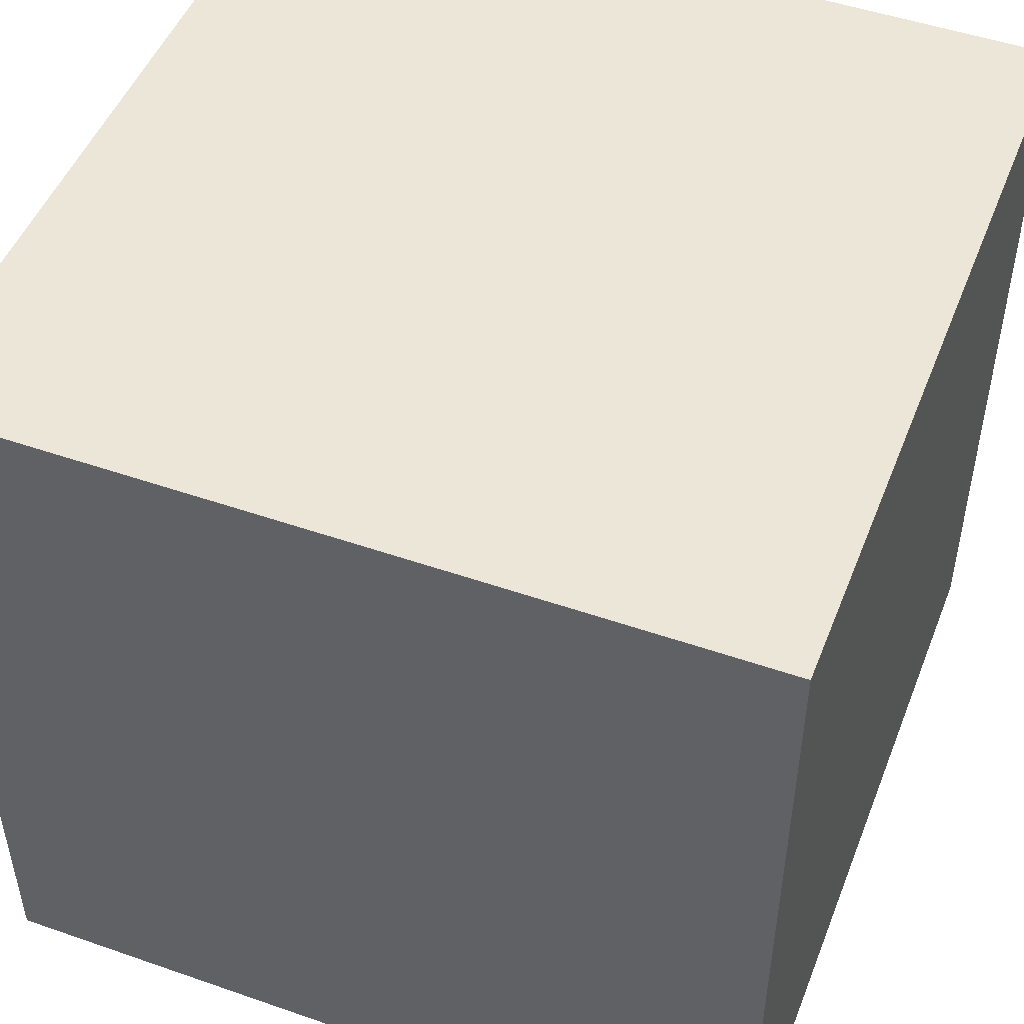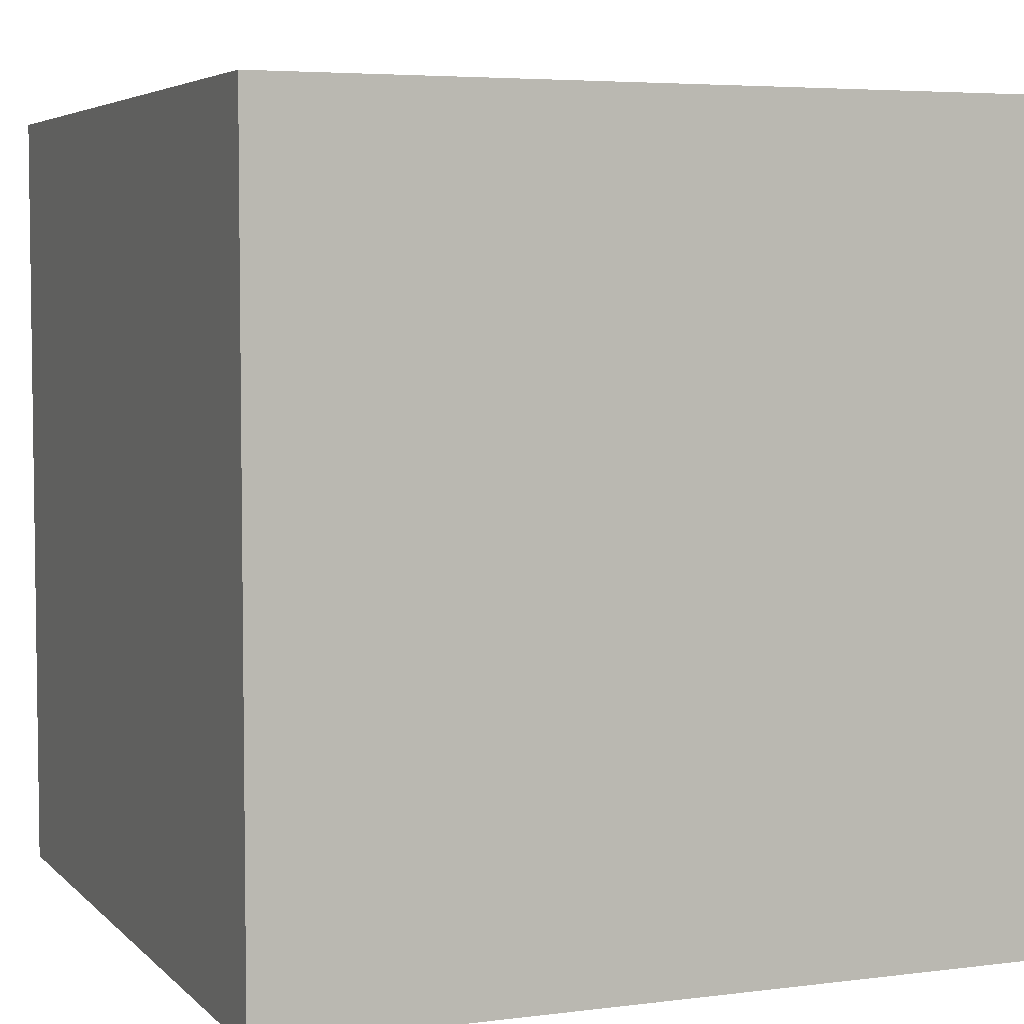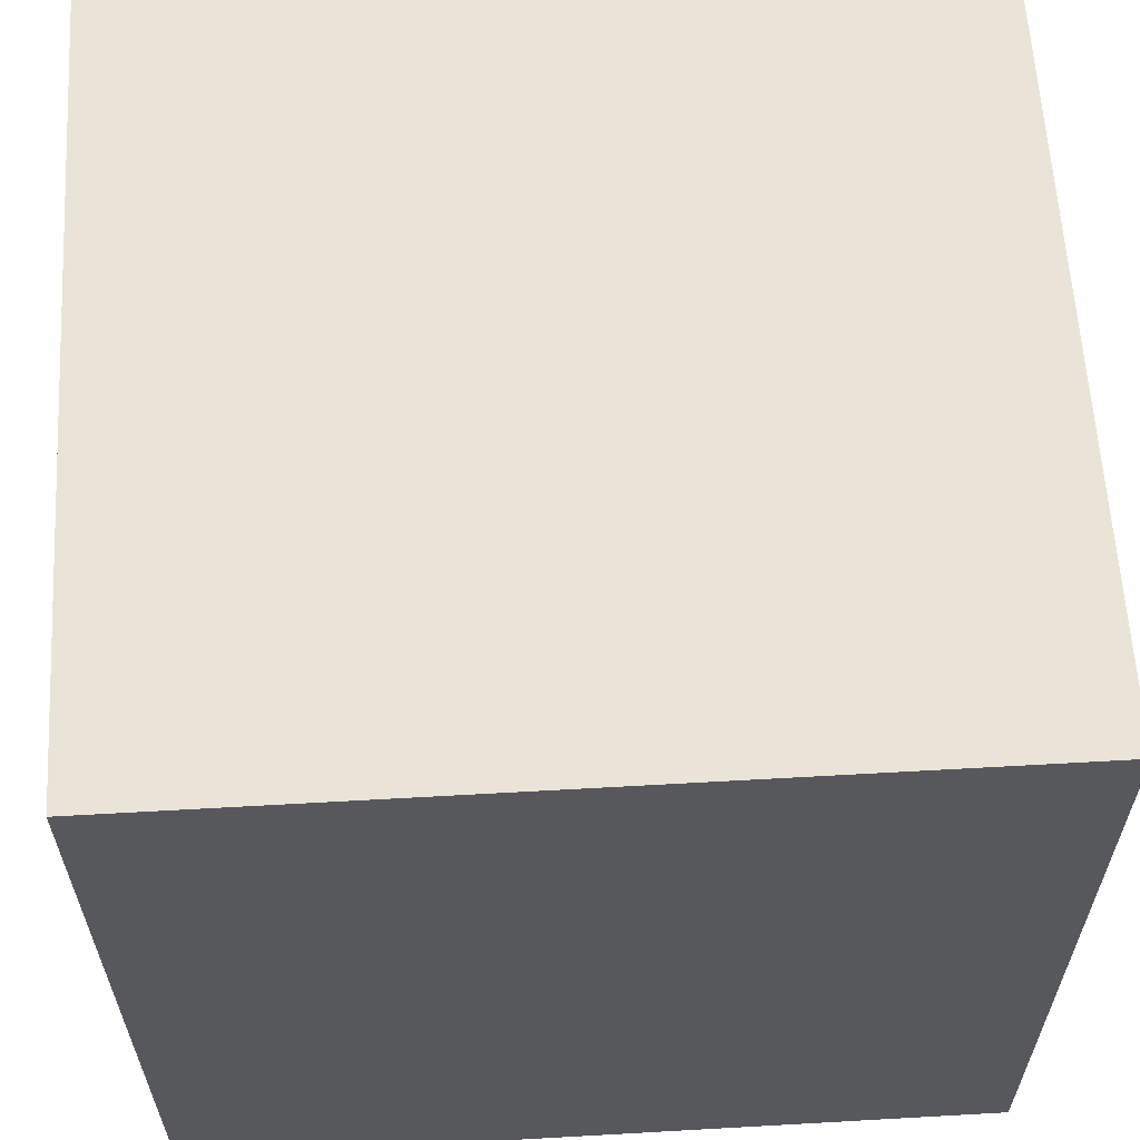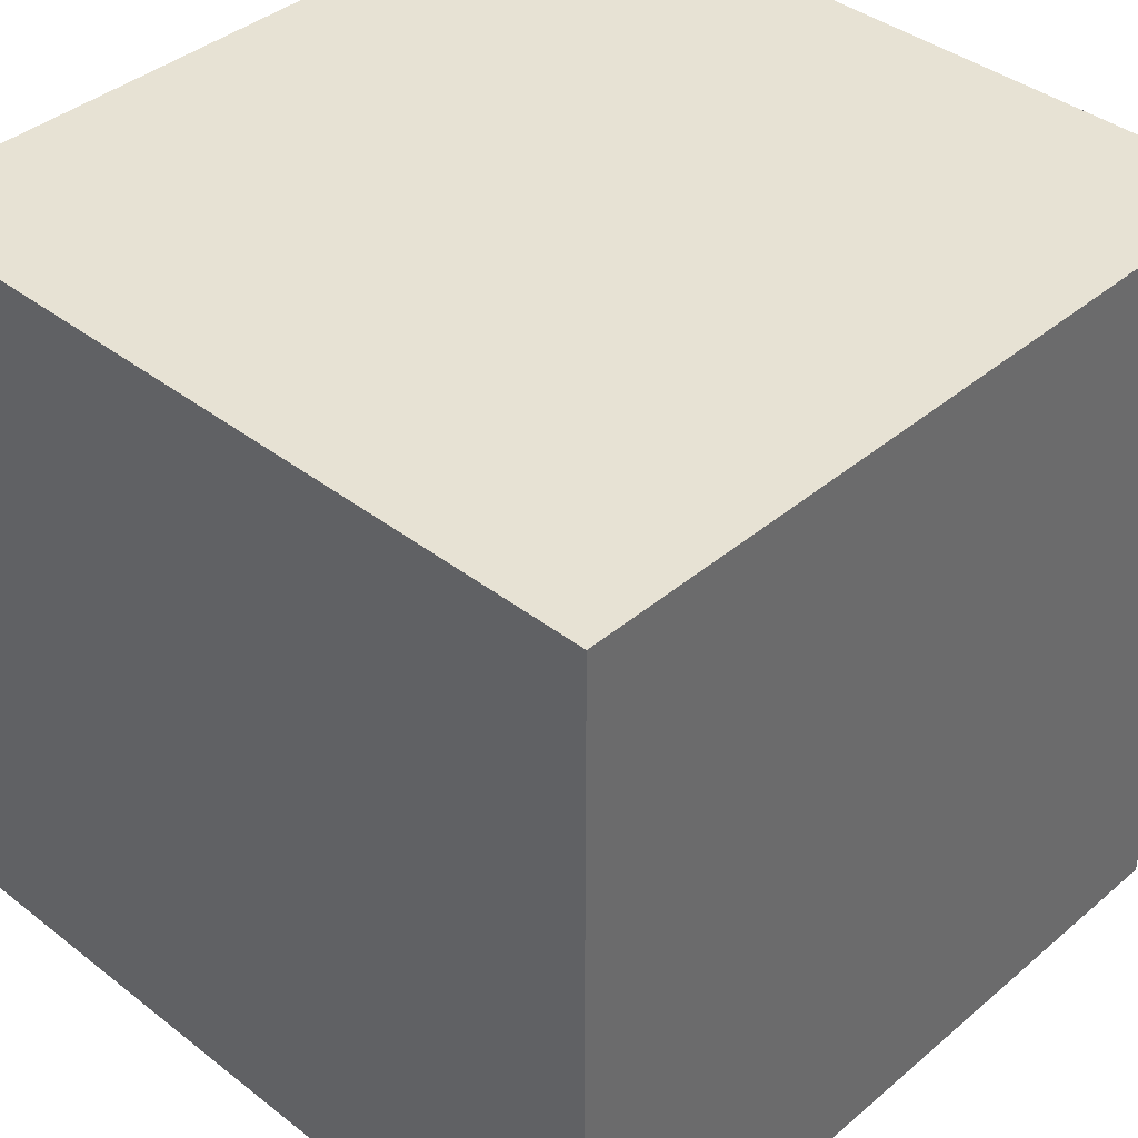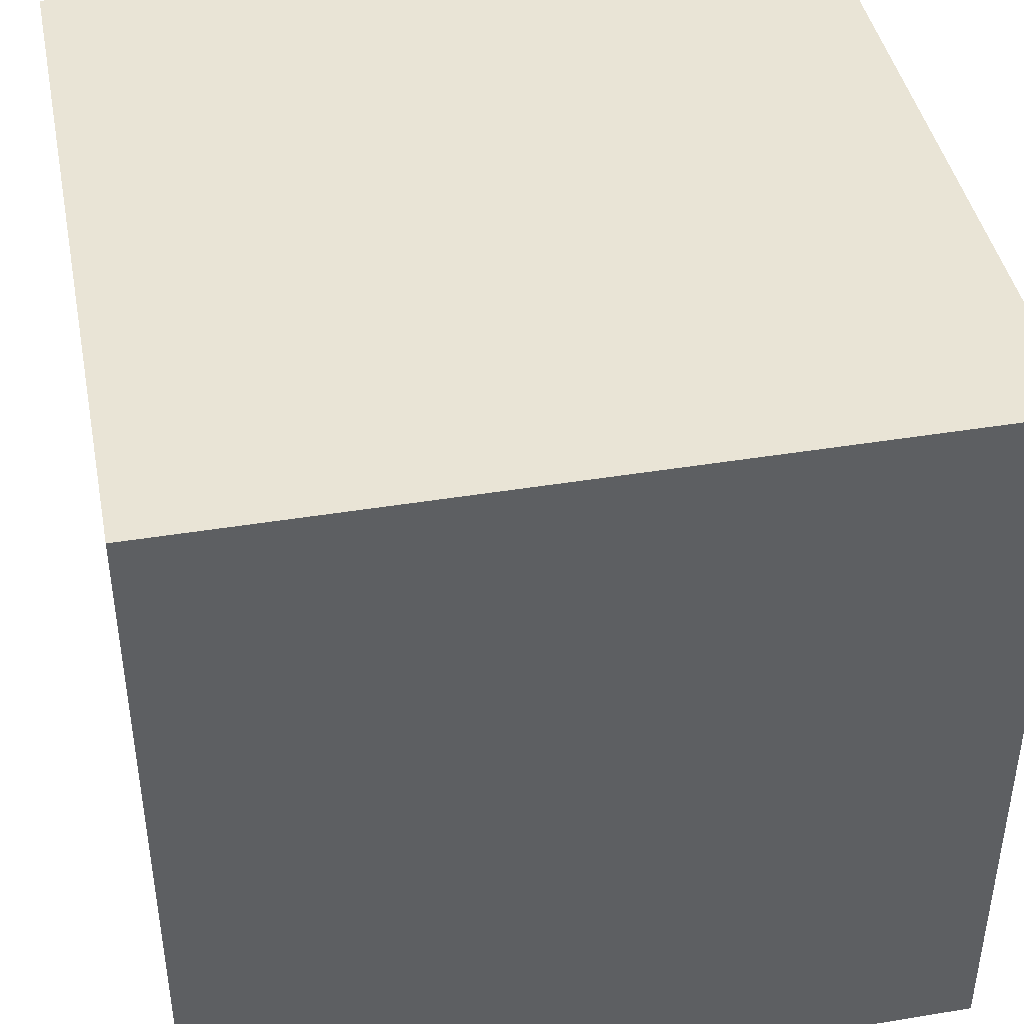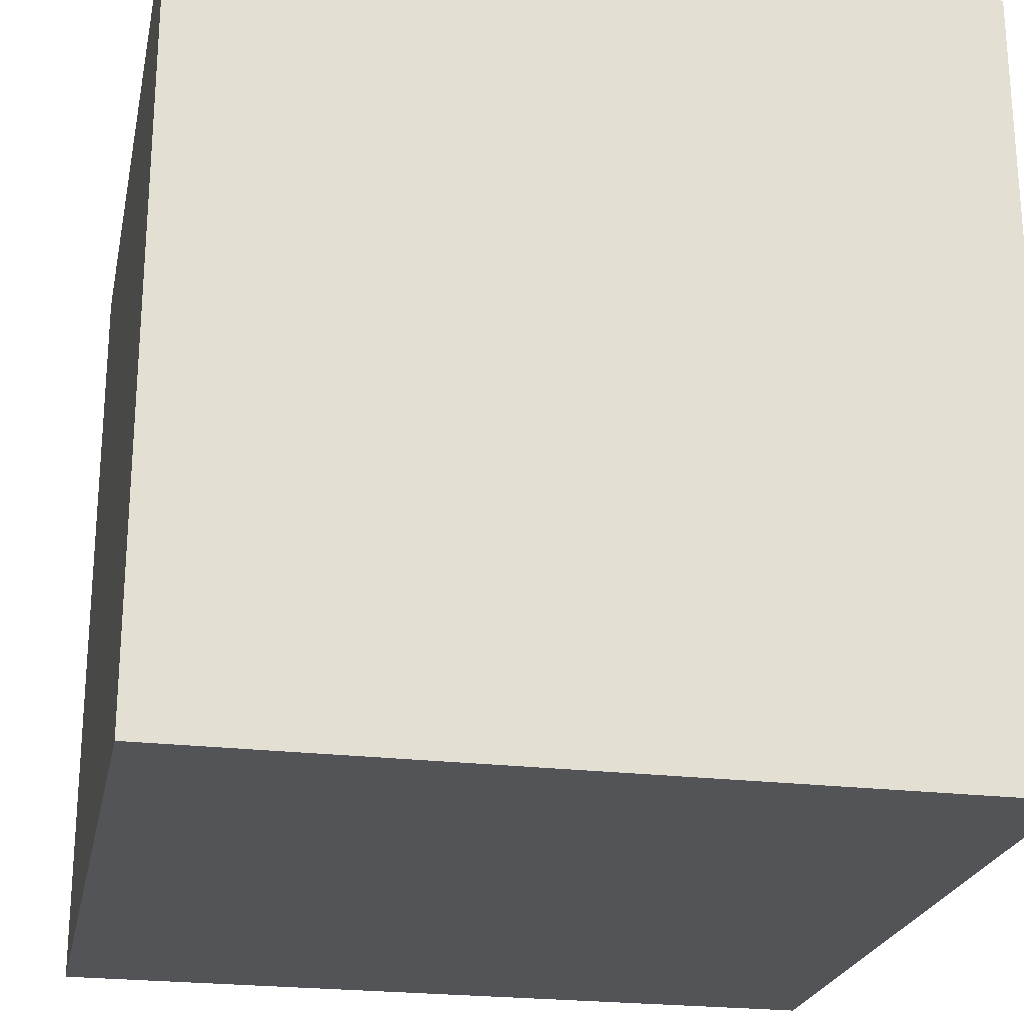
<metadata>
{"format":"obj","ext":"obj","renderer":"f3d","projection":"perspective","resolution":1024,"background":"white","views":[{"elev":49.1,"azim":21.1,"up":"+Z"},{"elev":4.9,"azim":67.8,"up":"+Z"},{"elev":61.2,"azim":-93.3,"up":"+Y"},{"elev":39.8,"azim":43.8,"up":"+Y"},{"elev":42.7,"azim":-101.1,"up":"+Y"},{"elev":-23.4,"azim":78.5,"up":"+Y"}]}
</metadata>
<code>
o New_World__136_82_-136_to_136_319_-136
v 0 0 0
v 0 0 1
v 0 1 1
v 0 1 0
v 1 0 1
v 1 0 0
v 1 1 0
v 1 1 1
g block_00001
f 2 3 4 1
f 2 1 6 5
f 1 4 7 6
f 5 6 7 8
f 3 8 7 4
f 2 5 8 3

</code>
